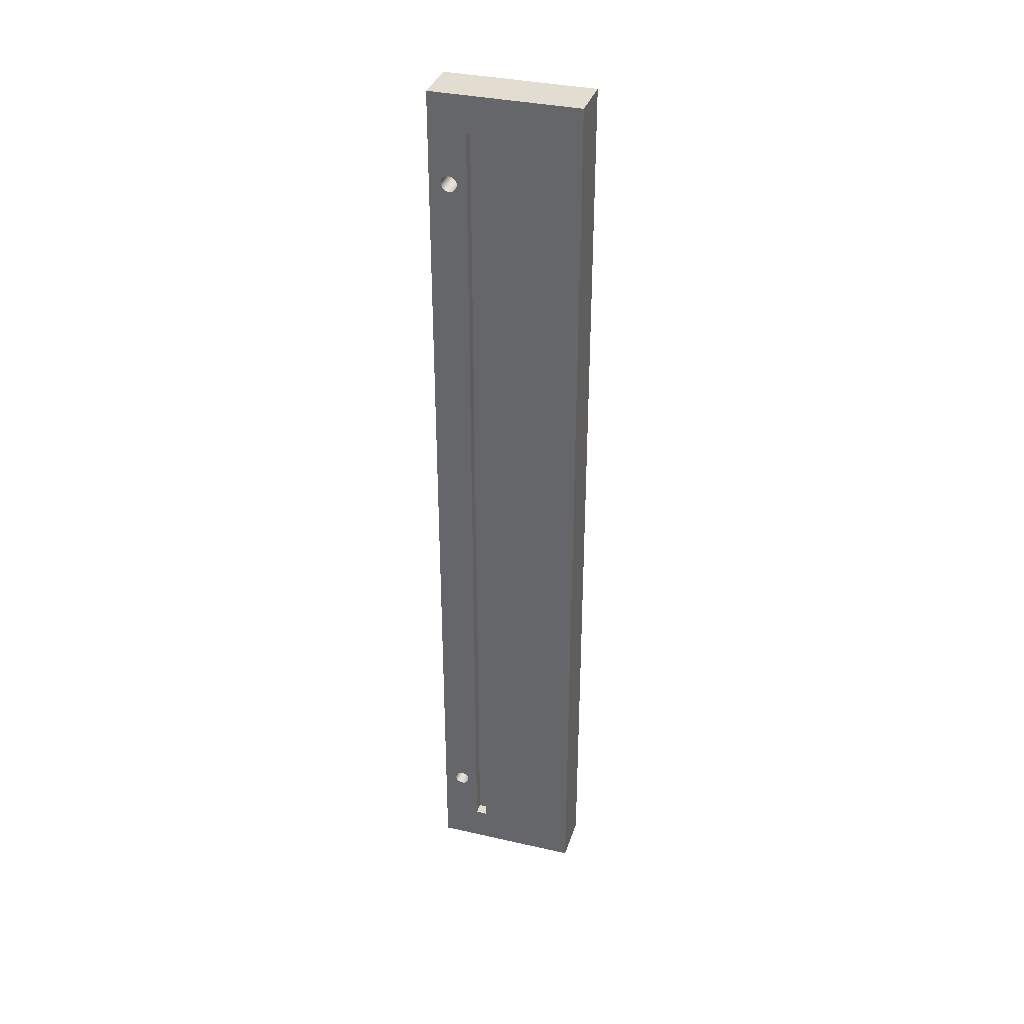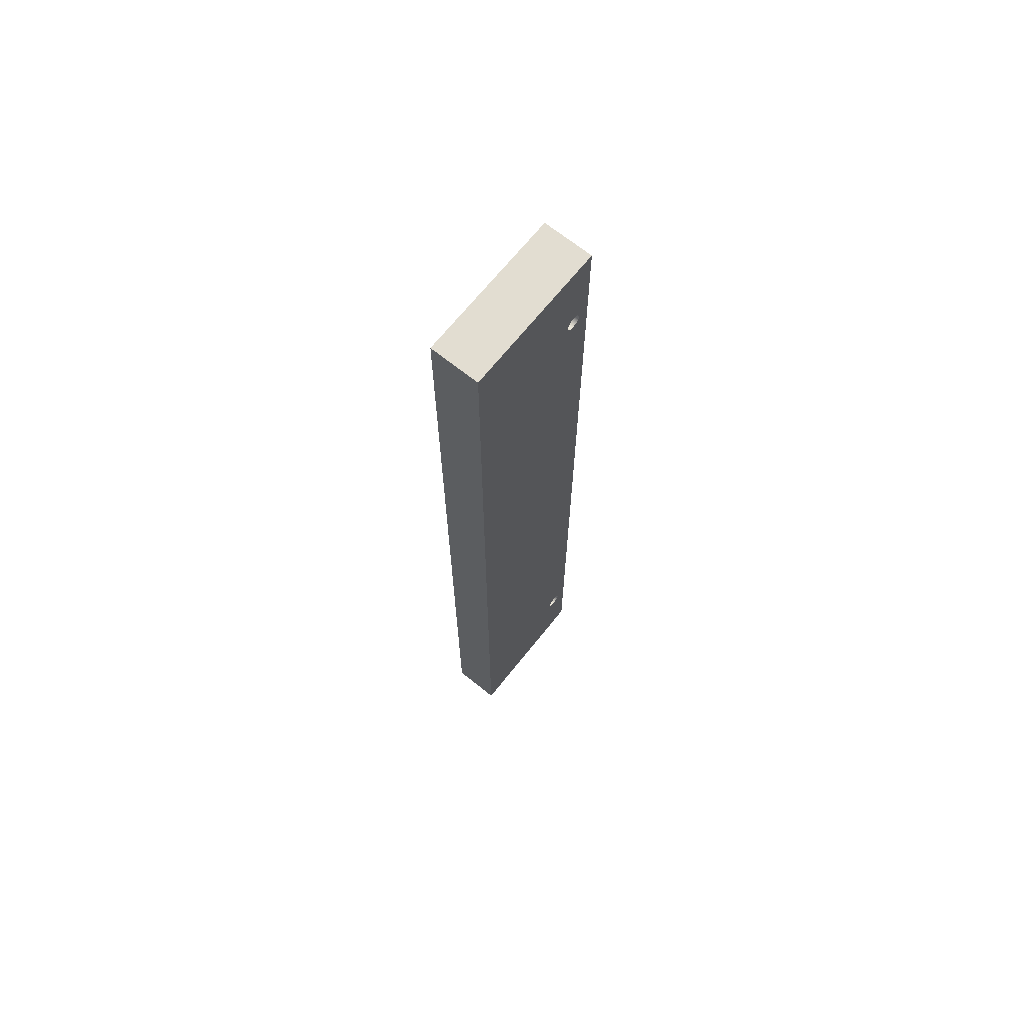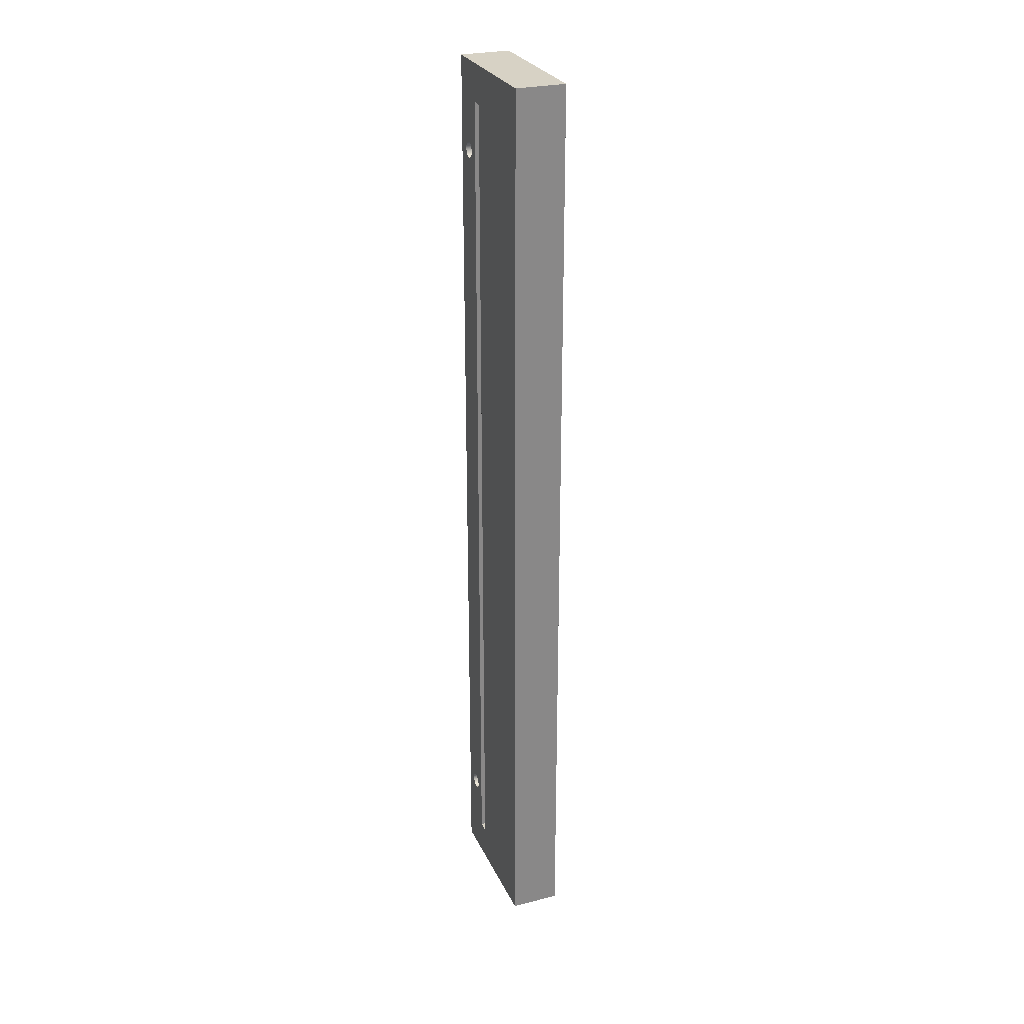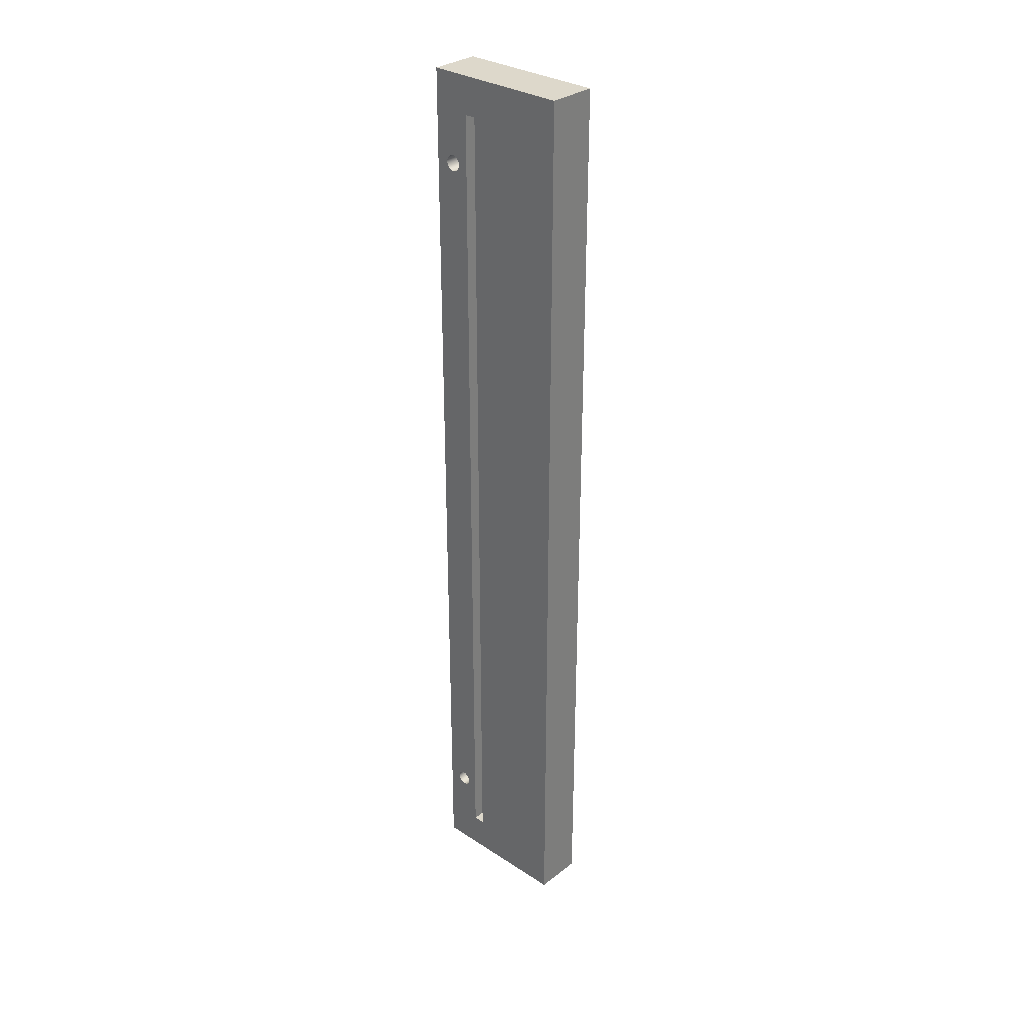
<metadata>
{"format":"obj","ext":"obj","renderer":"f3d","projection":"perspective","resolution":1024,"background":"white","views":[{"elev":35.1,"azim":106.8,"up":"+Z"},{"elev":68.6,"azim":-141.3,"up":"+Z"},{"elev":27.2,"azim":159.2,"up":"+Z"},{"elev":31.1,"azim":132.8,"up":"+Z"}]}
</metadata>
<code>
o A_-_Tray_Length_Right1/A_-_Tray_Length_Right/mesh12/mesh12-geom
v -0.3468 0.007845 0.6443
v -0.3468 -0.1462 0.5453
v -0.3468 -0.1487 0.5456
v -0.3468 -0.1439 0.5443
v -0.2865 -0.1462 0.5453
v -0.3468 -0.1512 0.5453
v -0.3468 -0.1419 0.5428
v -0.2865 -0.1439 0.5443
v -0.2865 -0.1487 0.5456
v -0.3468 -0.1535 0.5443
v -0.3468 -0.1403 0.5408
v -0.2865 -0.1419 0.5428
v -0.2865 -0.127 0.5986
v -0.3468 -0.1728 0.6443
v -0.2865 -0.1512 0.5453
v -0.3468 -0.1394 0.5385
v -0.3468 -0.1555 0.5428
v -0.2865 0.007845 0.6443
v -0.2865 -0.1535 0.5443
v -0.3468 0.007845 -0.4996
v -0.2865 -0.1403 0.5408
v -0.3468 -0.157 0.5408
v -0.2865 -0.1728 0.6443
v -0.3468 -0.1391 0.536
v -0.2865 -0.1394 0.5385
v -0.2865 -0.1555 0.5428
v -0.3468 -0.158 0.5385
v -0.2865 -0.157 0.5408
v -0.2865 -0.1728 -0.4996
v -0.2865 0.007845 -0.4996
v -0.3468 -0.1394 0.5335
v -0.2865 -0.1391 0.536
v -0.3468 -0.1583 0.536
v -0.2865 -0.158 0.5385
v -0.3468 -0.1728 -0.4996
v -0.2865 -0.1583 0.536
v -0.2865 -0.1126 0.5986
v -0.3468 -0.1403 0.5311
v -0.2865 -0.127 -0.4538
v -0.2865 -0.158 0.5335
v -0.301 -0.1126 0.5986
v -0.2865 -0.1126 -0.4538
v -0.3468 -0.1487 -0.4008
v -0.3468 -0.1419 0.5292
v -0.2865 -0.1403 0.5311
v -0.2865 -0.1394 0.5335
v -0.301 -0.127 -0.4538
v -0.3468 -0.158 0.5335
v -0.2865 -0.157 0.5311
v -0.301 -0.127 0.5986
v -0.301 -0.1126 -0.4538
v -0.3468 -0.1462 -0.4005
v -0.3468 -0.1512 -0.4005
v -0.3468 -0.1439 0.5276
v -0.2865 -0.1419 0.5292
v -0.3468 -0.157 0.5311
v -0.2865 -0.1487 -0.4008
v -0.2865 -0.1555 0.5292
v -0.3468 -0.1439 -0.3996
v -0.2865 -0.1462 -0.4005
v -0.3468 -0.1535 -0.3996
v -0.3468 -0.1462 0.5267
v -0.3468 -0.1555 0.5292
v -0.2865 -0.1512 -0.4005
v -0.2865 -0.1535 0.5276
v -0.3468 -0.1419 -0.398
v -0.2865 -0.1439 -0.3996
v -0.3468 -0.1555 -0.398
v -0.3468 -0.1487 0.5263
v -0.2865 -0.1439 0.5276
v -0.3468 -0.1535 0.5276
v -0.2865 -0.1535 -0.3996
v -0.2865 -0.1512 0.5267
v -0.3468 -0.1403 -0.396
v -0.2865 -0.1419 -0.398
v -0.3468 -0.157 -0.396
v -0.3468 -0.1419 -0.3844
v -0.2865 -0.1462 0.5267
v -0.3468 -0.1512 0.5267
v -0.2865 -0.1555 -0.398
v -0.2865 -0.1487 0.5263
v -0.3468 -0.1394 -0.3937
v -0.3468 -0.158 -0.3937
v -0.3468 -0.1403 -0.3864
v -0.3468 -0.1439 -0.3829
v -0.2865 -0.157 -0.396
v -0.2865 -0.1403 -0.396
v -0.2865 -0.158 -0.3887
v -0.3468 -0.1391 -0.3912
v -0.2865 -0.1394 -0.3937
v -0.3468 -0.1583 -0.3912
v -0.2865 -0.158 -0.3937
v -0.3468 -0.1394 -0.3887
v -0.2865 -0.1419 -0.3844
v -0.2865 -0.1439 -0.3829
v -0.3468 -0.1462 -0.3819
v -0.2865 -0.1394 -0.3887
v -0.3468 -0.158 -0.3887
v -0.2865 -0.1583 -0.3912
v -0.2865 -0.157 -0.3864
v -0.2865 -0.1403 -0.3864
v -0.2865 -0.1462 -0.3819
v -0.3468 -0.1487 -0.3816
v -0.2865 -0.1391 -0.3912
v -0.3468 -0.157 -0.3864
v -0.2865 -0.1555 -0.3844
v -0.2865 -0.1487 -0.3816
v -0.3468 -0.1512 -0.3819
v -0.3468 -0.1555 -0.3844
v -0.2865 -0.1535 -0.3829
v -0.2865 -0.1512 -0.3819
v -0.3468 -0.1535 -0.3829
v -0.2865 -0.1484 0.5021
v -0.2865 -0.1479 0.4444
v -0.2865 -0.1455 0.2101
v -0.2865 -0.1447 0.1323
v -0.2865 -0.1415 -0.1839
v -0.2865 -0.1407 -0.2597
v -0.2865 -0.1378 0.4355
v -0.2865 -0.1352 0.2172
v -0.2865 -0.134 0.1177
v -0.2865 -0.1306 -0.1629
v -0.2865 -0.1291 -0.2795
v -0.2865 -0.1485 0.5019
v -0.2865 -0.1481 0.4446
v -0.2865 -0.1463 0.2096
v -0.2865 -0.1458 0.1345
v -0.2865 -0.1434 -0.1875
v -0.2865 -0.1428 -0.2554
v -0.2865 -0.1616 0.167
v -0.2865 -0.161 0.1999
v -0.2865 -0.1568 0.4533
v -0.2865 -0.1562 0.4862
v -0.2865 -0.1573 0.1582
v -0.2865 -0.1563 0.203
v -0.2865 -0.1506 0.4471
v -0.2865 -0.1493 0.4989
v -0.2865 -0.1292 -0.2794
v -0.2865 -0.1307 -0.1631
v -0.2865 -0.1342 0.1179
v -0.2865 -0.1354 0.217
v -0.2865 -0.1382 0.4357
v -0.2877 -0.127 0.513
v -0.2889 -0.127 0.4261
v -0.2917 -0.127 0.2201
v -0.2934 -0.127 0.1027
v -0.297 -0.127 -0.166
v -0.2989 -0.127 -0.3042
v -0.2865 -0.1728 0.4692
v -0.2865 -0.1728 0.1899
v -0.2865 -0.127 0.5148
v -0.2865 -0.127 0.429
v -0.2865 -0.127 0.2249
v -0.2865 -0.127 0.1125
v -0.2865 -0.127 -0.1549
v -0.2865 -0.127 -0.2831
v -0.2865 -0.13 -0.2779
v -0.2865 -0.132 -0.1661
v -0.2865 -0.1369 0.12
v -0.2865 -0.1385 0.2147
v -0.2865 -0.1424 0.4389
v -0.2865 -0.1437 0.5192
v -0.2865 -0.1485 0.502
v -0.2865 -0.1479 0.4445
v -0.2865 -0.1458 0.2099
v -0.2865 -0.1451 0.1331
v -0.2865 -0.1422 -0.1853
v -0.2865 -0.1415 -0.2583
v -0.2912 -0.1403 0.5311
v -0.2865 -0.1626 0.169
v -0.2865 -0.1621 0.1987
v -0.2865 -0.1582 0.4547
v -0.2865 -0.1577 0.4851
v -0.2865 0.007845 0.573
v -0.2865 0.007845 0.3482
v -0.2865 0.007845 -0.01125
v -0.2865 -0.1589 0.1614
v -0.2865 -0.158 0.2019
v -0.2865 -0.1528 0.4493
v -0.2865 -0.152 0.4893
v -0.2865 -0.1489 0.5005
v -0.2865 -0.1493 0.4458
v -0.2865 -0.1511 0.2065
v -0.2865 -0.1515 0.1463
v -0.2865 -0.1542 -0.209
v -0.2865 -0.1544 -0.231
v -0.2865 -0.1632 0.1703
v -0.2865 -0.1628 0.1979
v -0.2865 -0.1591 0.4556
v -0.2865 -0.1587 0.4844
v -0.2865 -0.1294 -0.2791
v -0.2865 -0.1309 -0.1638
v -0.2865 -0.1348 0.1183
v -0.2865 -0.1361 0.2163
v -0.2865 -0.1391 0.4362
v -0.2865 -0.1488 0.5007
v -0.2865 -0.1491 0.4456
v -0.2865 -0.1504 0.2069
v -0.2865 -0.1507 0.1446
v -0.2865 -0.1526 -0.2086
v -0.2865 -0.1527 -0.2343
v -0.2865 -0.1297 -0.2786
v -0.2865 -0.1314 -0.1648
v -0.2865 -0.1357 0.119
v -0.2865 -0.1371 0.2156
v -0.2865 -0.1405 0.437
v -0.2865 -0.1489 0.5003
v -0.2865 -0.1494 0.446
v -0.2865 -0.1516 0.2061
v -0.2865 -0.1522 0.1476
v -0.2865 -0.1555 -0.2152
v -0.2865 -0.1556 -0.2285
v -0.2865 -0.1309 -0.2764
v -0.2865 -0.1333 -0.1686
v -0.2865 -0.1398 0.1221
v -0.2865 -0.1418 0.2126
v -0.2865 -0.1469 0.4434
v -0.2865 -0.1482 0.5031
v -0.2865 -0.1486 0.5017
v -0.2865 -0.1483 0.4448
v -0.2865 -0.147 0.2091
v -0.2865 -0.1466 0.1363
v -0.2865 -0.1449 -0.1951
v -0.2865 -0.1446 -0.2516
v -0.2865 -0.1305 -0.2772
v -0.2865 -0.1326 -0.1676
v -0.2865 -0.1383 0.121
v -0.2865 -0.1401 0.2137
v -0.2865 -0.1445 0.4411
v -0.2865 -0.1459 0.5113
v -0.2865 -0.149 0.5002
v -0.2865 -0.1495 0.446
v -0.2865 -0.152 0.2059
v -0.2865 -0.1525 0.1484
v -0.2865 -0.1563 -0.219
v -0.2865 -0.1487 0.5012
v -0.2865 -0.1487 0.4452
v -0.2865 -0.1487 0.208
v -0.2865 -0.1487 0.1405
v -0.2865 -0.1487 -0.2005
v -0.2865 -0.1487 -0.2424
v -0.2865 -0.03954 -0.06742
v -0.2865 -0.05196 0.04582
v -0.2865 -0.07682 0.2726
v -0.2865 -0.09197 0.4107
v -0.2865 -0.1045 0.5246
v -0.2865 -0.1488 0.5009
v -0.2865 -0.1489 0.4454
v -0.2865 -0.1496 0.2074
v -0.2865 -0.1497 0.1427
v -0.2865 -0.1507 -0.2081
v -0.2865 -0.1508 -0.2382
v -0.2865 -0.1603 0.1644
v -0.2865 -0.1596 0.2008
v -0.2865 -0.1549 0.4514
v -0.2865 -0.1543 0.4876
v -0.301 -0.127 -0.3077
v -0.301 -0.127 -0.1702
v -0.301 -0.127 0.09173
v -0.301 -0.127 0.2114
v -0.301 -0.127 0.4109
v -0.301 -0.127 0.4928
v -0.3468 0.007845 0.2761
v -0.301 -0.1256 0.4941
v -0.301 -0.1244 0.4094
v -0.301 -0.1218 0.2164
v -0.301 -0.12 0.08394
v -0.301 -0.1166 -0.1587
v -0.2865 -0.1126 0.5175
v -0.2865 -0.1126 0.4212
v -0.2865 -0.1126 0.2386
v -0.2865 -0.1126 0.09783
v -0.2865 -0.1126 -0.139
v -0.2865 -0.1634 0.1707
v -0.2865 -0.163 0.1976
v -0.2865 -0.1594 0.4559
v -0.2865 -0.159 0.4842
v -0.2907 0.007845 0.5655
v -0.3032 0.007845 0.3271
v -0.324 0.007845 -0.06661
v -0.2865 -0.1486 0.5014
v -0.2865 -0.1485 0.445
v -0.2865 -0.1478 0.2086
v -0.2865 -0.1476 0.1383
v -0.2865 -0.1467 -0.1977
v -0.2865 -0.1466 -0.2471
v -0.291 -0.1403 0.5313
f 2 1 4
f 5 3 2
f 6 1 3
f 4 1 7
f 8 2 4
f 2 8 5
f 8 13 5
f 6 9 15
f 11 1 16
f 12 13 8
f 13 15 9
f 14 18 1
f 12 11 21
f 13 19 15
f 19 17 10
f 18 278 279 263 1
f 16 20 24
f 27 14 22
f 14 29 150 149 23
f 23 13 18
f 20 280 176 30
f 24 25 16
f 32 13 25
f 34 22 28
f 29 14 35
f 36 23 149 277
f 18 13 37
f 37 246 174 18
f 30 35 20
f 31 20 38
f 13 32 151
f 14 33 35
f 34 33 27
f 28 23 34
f 35 30 29
f 34 23 36
f 45 287 169
f 39 123 138
f 47 148 156 39
f 35 33 48
f 30 39 29
f 51 37 41
f 30 42 39
f 52 20 43
f 35 53 43
f 55 38 44
f 39 138 191
f 39 51 47
f 57 29 39
f 49 173 133 58
f 56 40 49
f 59 20 52
f 43 60 52
f 53 57 43
f 51 268 258 257 47
f 35 56 63
f 39 60 57
f 63 49 58
f 66 20 59
f 60 43 57
f 67 52 60
f 57 53 64
f 62 20 69
f 62 70 54
f 72 29 64
f 65 256 180 73
f 65 63 58
f 74 20 66
f 59 75 66
f 75 59 67
f 35 76 68
f 69 20 77
f 69 78 62
f 63 65 71
f 80 29 72
f 39 75 67
f 73 180 137 81
f 82 20 74
f 76 80 68
f 78 69 81
f 86 29 80
f 74 90 82
f 74 75 87
f 35 91 83
f 92 76 83
f 80 76 86
f 84 20 93
f 84 94 77
f 79 81 69
f 39 213 118 97
f 92 29 86
f 81 231 207
f 93 20 89
f 90 89 82
f 90 74 87
f 35 98 91
f 91 92 83
f 76 92 86
f 97 84 93
f 85 102 96
f 69 96 103
f 97 118 168 101
f 39 97 104
f 98 69 105
f 98 100 88
f 89 90 104
f 88 91 98
f 84 97 101
f 101 168 129 94
f 94 129 224 95
f 107 96 102
f 96 107 103
f 97 89 104
f 100 98 105
f 105 106 100
f 102 286 241 107
f 112 69 108
f 103 111 108
f 81 196 247
f 81 247 236
f 108 110 112
f 207 231 232 208
f 208 232 233 209
f 209 233 234 210
f 210 234 235 211
f 211 235 212
f 212 235 88 100
f 151 32 119 152
f 152 119 120 153
f 153 120 121 154
f 154 121 122 155
f 155 122 123 156
f 156 123 39
f 169 287 31 38
f 224 129 128 223
f 223 128 127 222
f 222 127 126 221
f 221 126 125 220
f 220 125 124 219
f 219 124 81
f 258 268 267 259
f 259 267 266 260
f 260 266 265 261
f 261 265 264 262
f 262 264 50
f 241 286 285 240
f 240 285 284 239
f 239 284 283 238
f 238 283 282 237
f 237 282 281 236
f 236 281 81
f 129 168 167 128
f 128 167 166 127
f 127 166 165 126
f 126 165 164 125
f 125 164 163 124
f 124 163 81
f 133 173 172 132
f 132 172 171 131
f 131 171 170 130
f 130 170 29
f 180 256 255 179
f 179 255 254 178
f 178 254 253 177
f 177 253 29
f 118 213 214 117
f 117 214 215 116
f 116 215 216 115
f 115 216 217 114
f 114 217 218 113
f 113 218 81
f 168 118 117 167
f 167 117 116 166
f 166 116 115 165
f 165 115 114 164
f 164 114 113 163
f 163 113 81
f 191 138 139 192
f 192 139 140 193
f 193 140 141 194
f 194 141 142 195
f 195 142 46 45
f 236 247 248 237
f 237 248 249 238
f 238 249 250 239
f 239 250 251 240
f 240 251 252 241
f 241 252 111 107
f 137 180 179 136
f 136 179 178 135
f 135 178 177 134
f 134 177 29
f 263 279 280 20
f 176 280 279 175
f 175 279 278 174
f 174 278 18
f 174 246 245 175
f 175 244 243 176
f 176 242 30
f 242 176 243
f 244 175 245
f 247 196 197 248
f 248 197 198 249
f 249 198 199 250
f 250 199 200 251
f 251 200 201 252
f 252 201 110 111
f 277 149 276
f 276 149 150 275
f 275 150 274
f 274 150 29
f 156 148 147 155
f 155 147 146 154
f 154 146 145 153
f 153 145 144 152
f 152 144 143 151
f 151 143 13
f 138 123 122 139
f 139 122 121 140
f 140 121 120 141
f 141 120 119 142
f 142 119 32 46
f 3 2 1
f 9 5 3
f 6 1 10
f 3 6 9
f 11 1 7
f 7 4 12
f 8 12 4
f 9 13 5
f 1 14 10
f 6 10 15
f 7 12 11
f 10 14 17
f 19 15 10
f 20 263 1 16
f 11 21 16
f 12 13 21
f 17 14 22
f 23 14 18
f 25 16 21
f 21 13 25
f 19 26 13
f 22 28 17
f 26 19 17
f 31 20 24
f 26 28 13
f 27 14 33
f 27 34 22
f 26 17 28
f 28 23 13
f 24 32 31
f 32 24 25
f 40 190 277 36
f 37 41 13
f 42 273 242 30
f 35 20 43
f 44 20 38
f 46 31 32
f 36 34 33
f 49 173 190 40
f 40 36 48
f 50 13 41
f 42 51 37 269 270 271 272 273
f 54 20 44
f 46 287 31
f 45 55 38 169
f 50 262 143 13
f 33 48 36
f 56 48 35
f 48 56 40
f 41 51 268 267 266 265 264 50
f 42 39 51
f 53 61 35
f 62 20 54
f 44 55 54
f 55 45 195 206
f 57 29 64
f 65 256 133 58
f 56 63 49
f 59 67 52
f 61 68 35
f 53 64 61
f 70 54 55
f 70 55 162
f 71 63 35
f 60 67 39
f 61 72 68
f 72 61 64
f 78 62 70
f 78 70 162 230
f 79 71 35
f 65 71 73
f 66 74 75
f 76 83 35
f 80 68 72
f 84 20 77
f 85 77 69
f 81 78 230 218
f 79 73 71
f 69 79 35
f 75 87 39
f 88 29 134 234 235
f 73 79 81
f 82 20 89
f 85 95 77
f 96 85 69
f 98 69 35
f 87 90 39
f 99 29 88
f 101 84 94
f 94 77 95
f 95 85 102
f 92 29 99
f 90 104 39
f 99 88 91
f 106 100 212 186
f 93 97 89
f 99 91 92
f 102 286 224 95
f 103 69 108
f 109 69 105
f 110 106 186 201
f 107 103 111
f 112 69 109
f 109 105 106
f 110 112 106
f 111 108 110
f 109 106 112
f 277 190 189 276
f 276 189 188 275
f 275 188 187 274
f 274 187 29
f 287 46 45
f 224 286 285 223
f 223 285 284 222
f 222 284 283 221
f 221 283 282 220
f 220 282 281 219
f 219 281 81
f 206 195 194 205
f 205 194 193 204
f 204 193 192 203
f 203 192 191 202
f 202 191 39
f 218 230 229 217
f 217 229 228 216
f 216 228 227 215
f 215 227 226 214
f 214 226 225 213
f 213 225 39
f 186 212 211 185
f 185 211 210 184
f 184 210 209 183
f 183 209 208 182
f 182 208 207 181
f 181 207 81
f 201 186 185 200
f 200 185 184 199
f 199 184 183 198
f 198 183 182 197
f 197 182 181 196
f 196 181 81
f 143 262 261 144
f 144 261 260 145
f 145 260 259 146
f 146 259 258 147
f 147 258 257 148
f 148 257 47
f 242 273 272 243
f 243 272 271 244
f 244 271 270 245
f 245 270 269 246
f 246 269 37
f 190 173 172 189
f 189 172 171 188
f 188 171 170 187
f 187 170 29
f 133 256 255 132
f 132 255 254 131
f 131 254 253 130
f 130 253 29
f 162 55 206 161
f 161 206 205 160
f 160 205 204 159
f 159 204 203 158
f 158 203 202 157
f 157 202 39
f 230 162 161 229
f 229 161 160 228
f 228 160 159 227
f 227 159 158 226
f 226 158 157 225
f 225 157 39
f 234 134 135 233
f 233 135 136 232
f 232 136 137 231
f 231 137 81

</code>
